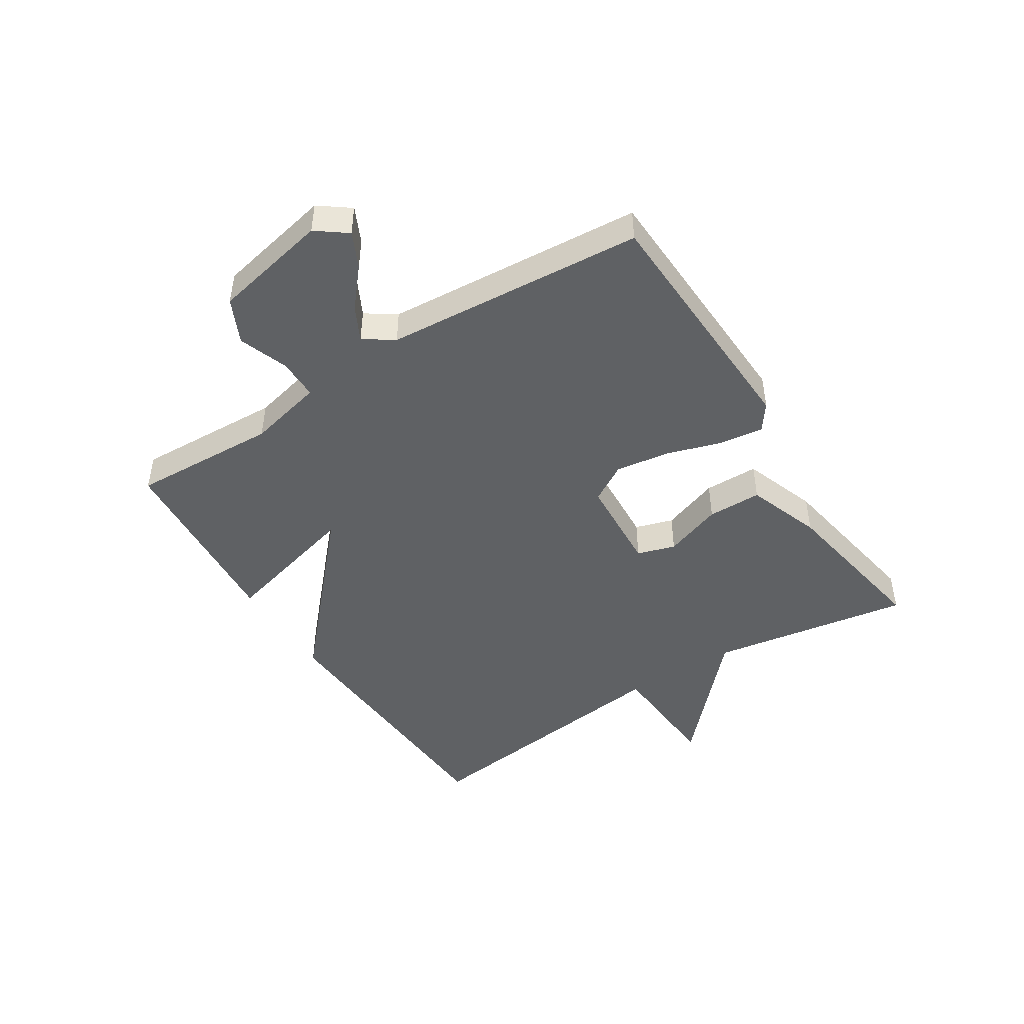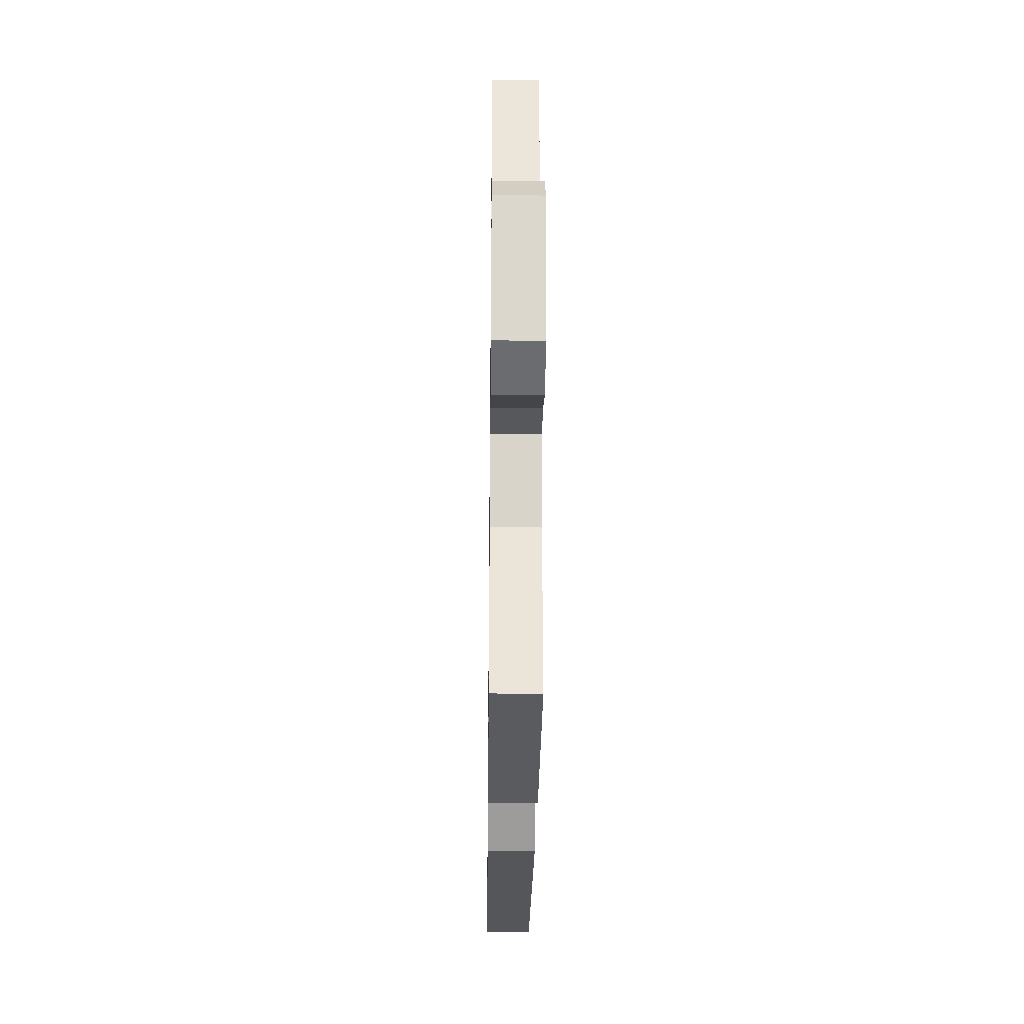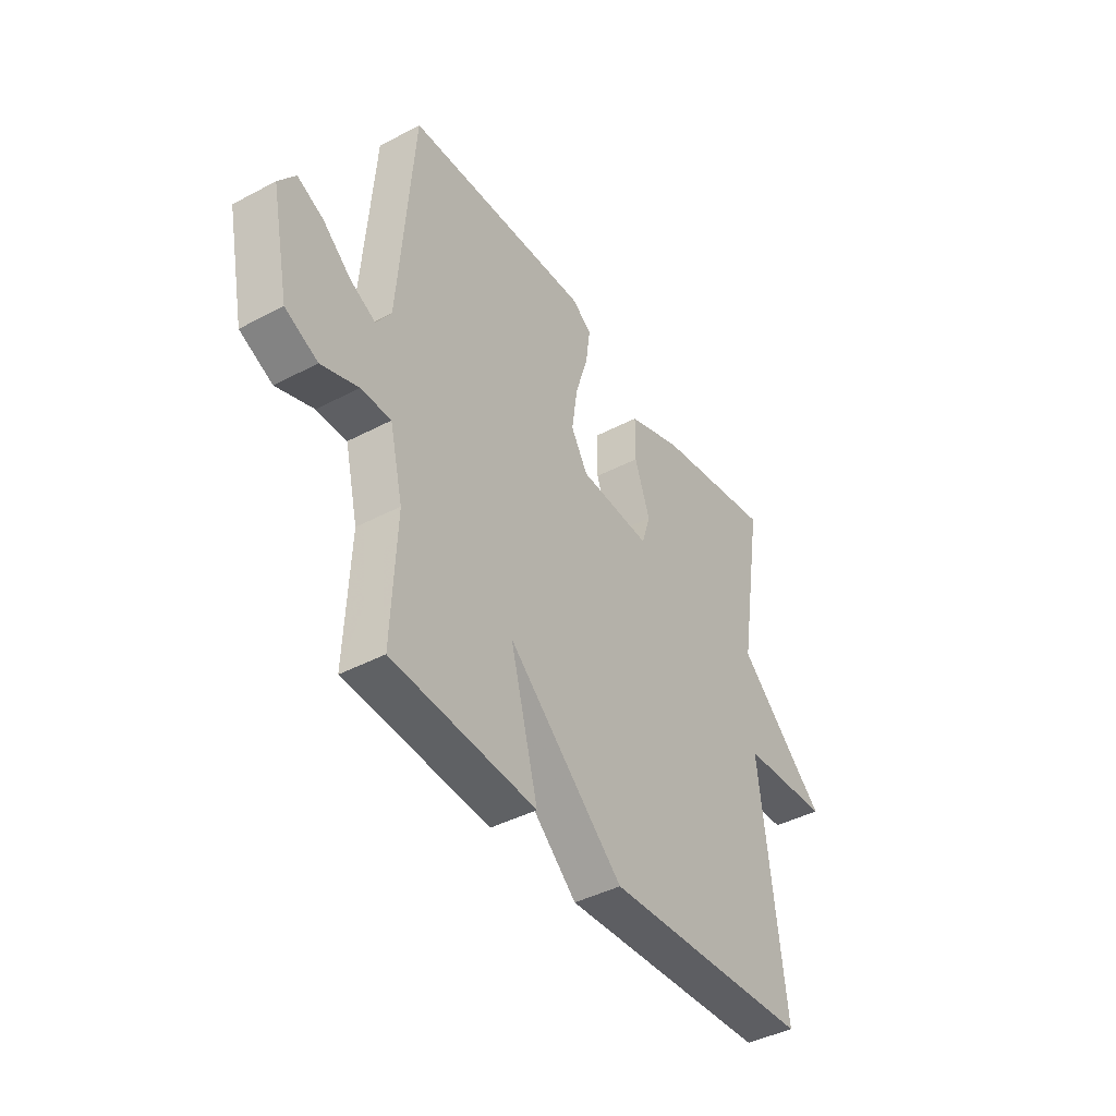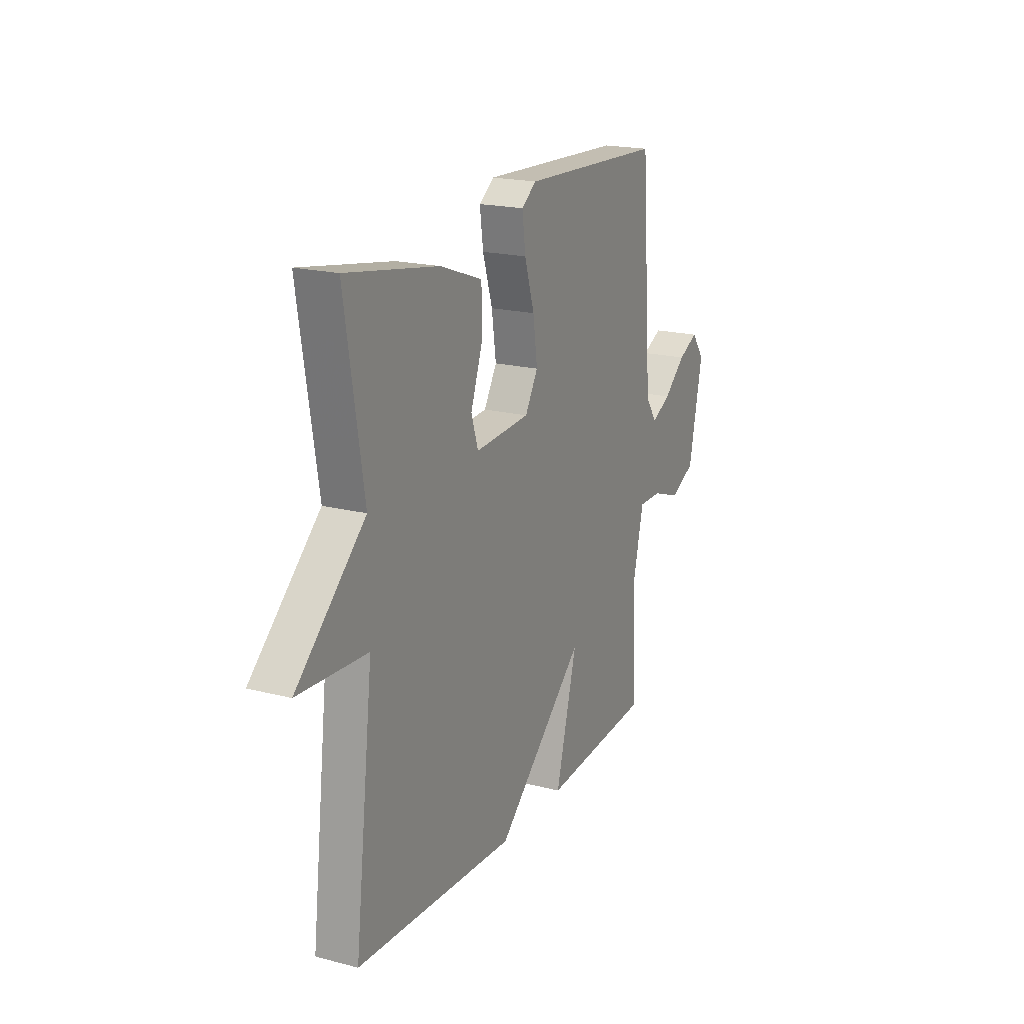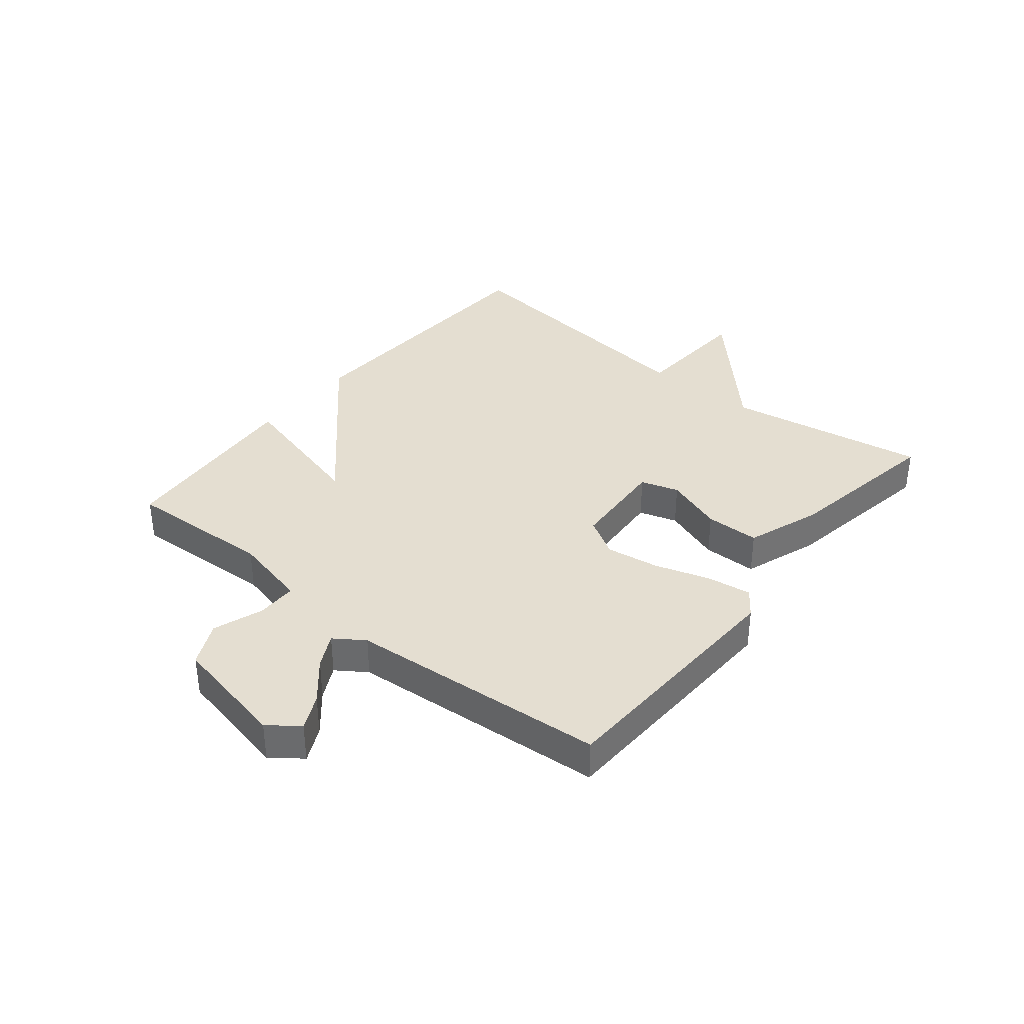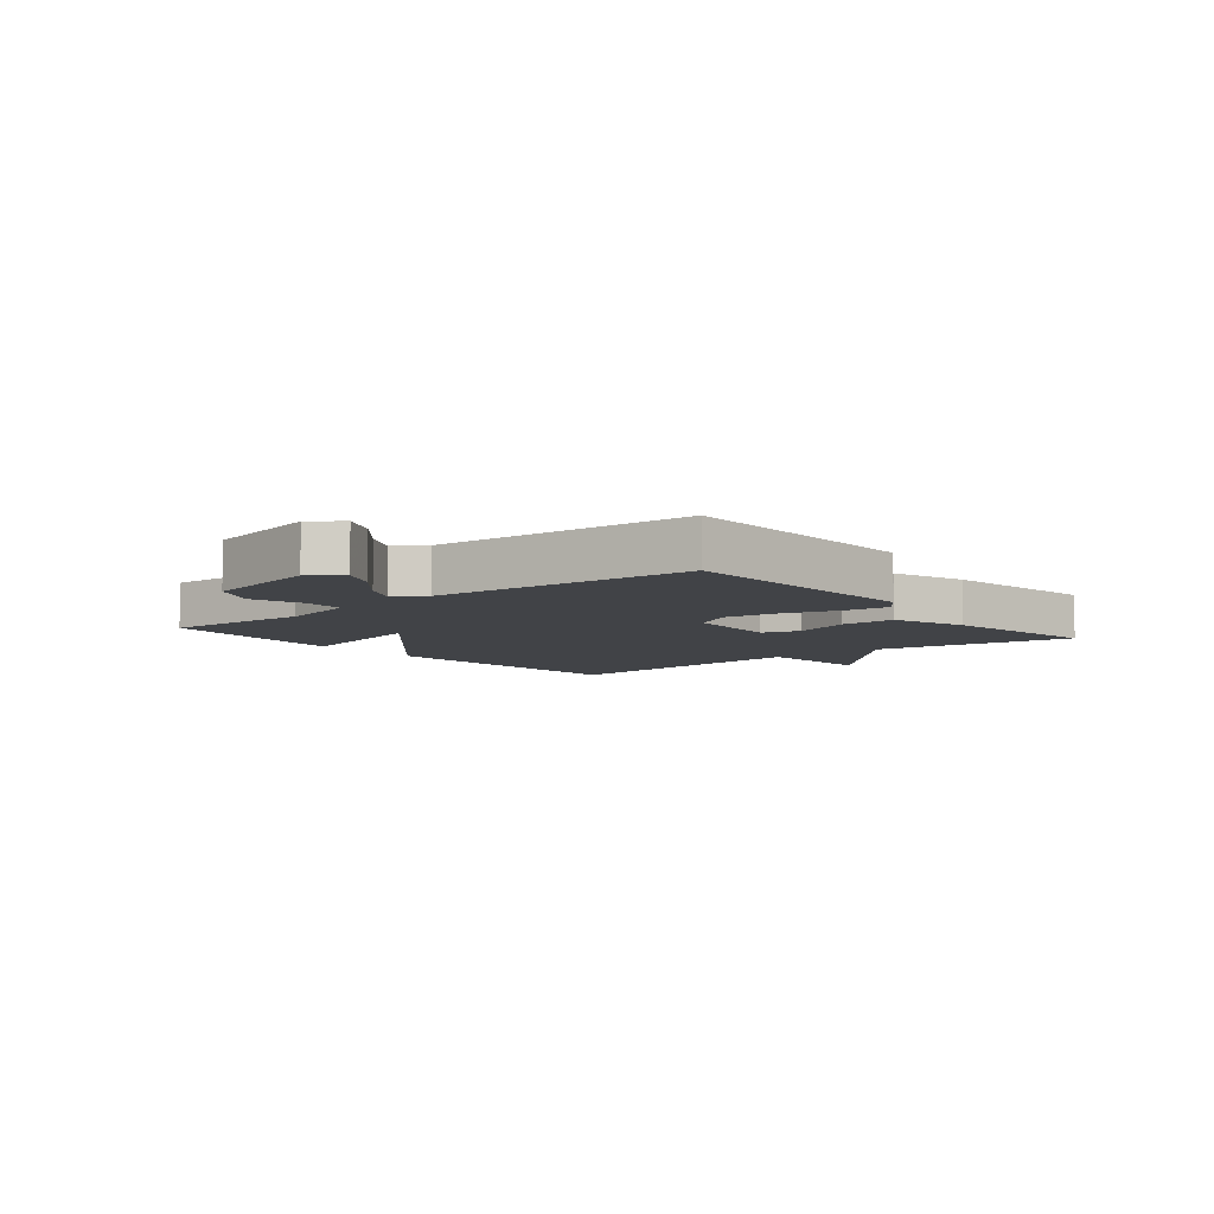
<metadata>
{"format":"obj","ext":"obj","renderer":"f3d","projection":"perspective","resolution":1024,"background":"white","views":[{"elev":-46.5,"azim":-57.6,"up":"+Y"},{"elev":-28.3,"azim":-90.7,"up":"+Z"},{"elev":-42.0,"azim":-57.5,"up":"+Z"},{"elev":19.3,"azim":115.9,"up":"+Z"},{"elev":36.5,"azim":-51.1,"up":"+Y"},{"elev":-7.1,"azim":-50.9,"up":"+Y"}]}
</metadata>
<code>
v 0.5 0.07 -0.5
v 0.027 0.07 -0.525
v -0.236 0.07 -0.289
v -0.173 0.07 -0.525
v -0.5 0.07 -0.5
v -0.489 0.07 -0.253
v -0.519 0.07 -0.126
v -0.587 0.07 -0.126
v -0.671 0.07 -0.156
v -0.745 0.07 -0.121
v -0.786 0.07 0.075
v -0.748 0.07 0.126
v -0.689 0.07 0.098
v -0.624 0.07 0.043
v -0.567 0.07 0.014
v -0.533 0.07 0.064
v -0.5 0.07 0.5
v -0.076 0.07 0.518
v -0.032 0.07 0.486
v -0.042 0.07 0.412
v -0.071 0.07 0.319
v -0.084 0.07 0.229
v -0.046 0.07 0.165
v 0.117 0.07 0.155
v 0.137 0.07 0.219
v 0.102 0.07 0.317
v 0.103 0.07 0.408
v 0.228 0.07 0.453
v 0.5 0.07 0.5
v 0.445 0.07 0.162
v 0.648 0.07 -0.025
v 0.445 0.07 -0.038
v 0.5 0 -0.5
v 0.027 0 -0.525
v -0.236 0 -0.289
v -0.173 0 -0.525
v -0.5 0 -0.5
v -0.489 0 -0.253
v -0.519 0 -0.126
v -0.587 0 -0.126
v -0.671 0 -0.156
v -0.745 0 -0.121
v -0.786 0 0.075
v -0.748 0 0.126
v -0.689 0 0.098
v -0.624 0 0.043
v -0.567 0 0.014
v -0.533 0 0.064
v -0.5 0 0.5
v -0.076 0 0.518
v -0.032 0 0.486
v -0.042 0 0.412
v -0.071 0 0.319
v -0.084 0 0.229
v -0.046 0 0.165
v 0.117 0 0.155
v 0.137 0 0.219
v 0.102 0 0.317
v 0.103 0 0.408
v 0.228 0 0.453
v 0.5 0 0.5
v 0.445 0 0.162
v 0.648 0 -0.025
v 0.445 0 -0.038
f 30 31 32
f 28 29 30
f 27 28 30
f 26 27 30
f 25 26 30
f 24 25 30 32
f 1 2 3
f 32 1 3
f 24 32 3
f 23 24 3
f 19 20 21
f 18 19 21
f 17 18 21
f 16 17 21
f 15 16 21 22
f 12 13 14
f 11 12 14
f 10 11 14
f 9 10 14
f 8 9 14
f 7 8 14 15
f 3 4 5 6
f 3 6 7
f 15 22 23
f 7 15 23
f 3 7 23
f 64 63 62
f 62 61 60
f 62 60 59
f 62 59 58
f 62 58 57
f 64 62 57 56
f 35 34 33
f 35 33 64
f 35 64 56
f 35 56 55
f 53 52 51
f 53 51 50
f 53 50 49
f 53 49 48
f 54 53 48 47
f 46 45 44
f 46 44 43
f 46 43 42
f 46 42 41
f 46 41 40
f 47 46 40 39
f 38 37 36 35
f 39 38 35
f 55 54 47
f 55 47 39
f 55 39 35
f 1 33 34 2
f 2 34 35 3
f 3 35 36 4
f 4 36 37 5
f 5 37 38 6
f 6 38 39 7
f 7 39 40 8
f 8 40 41 9
f 9 41 42 10
f 10 42 43 11
f 11 43 44 12
f 12 44 45 13
f 13 45 46 14
f 14 46 47 15
f 15 47 48 16
f 16 48 49 17
f 17 49 50 18
f 18 50 51 19
f 19 51 52 20
f 20 52 53 21
f 21 53 54 22
f 22 54 55 23
f 23 55 56 24
f 24 56 57 25
f 25 57 58 26
f 26 58 59 27
f 27 59 60 28
f 28 60 61 29
f 29 61 62 30
f 30 62 63 31
f 31 63 64 32
f 32 64 33 1

</code>
